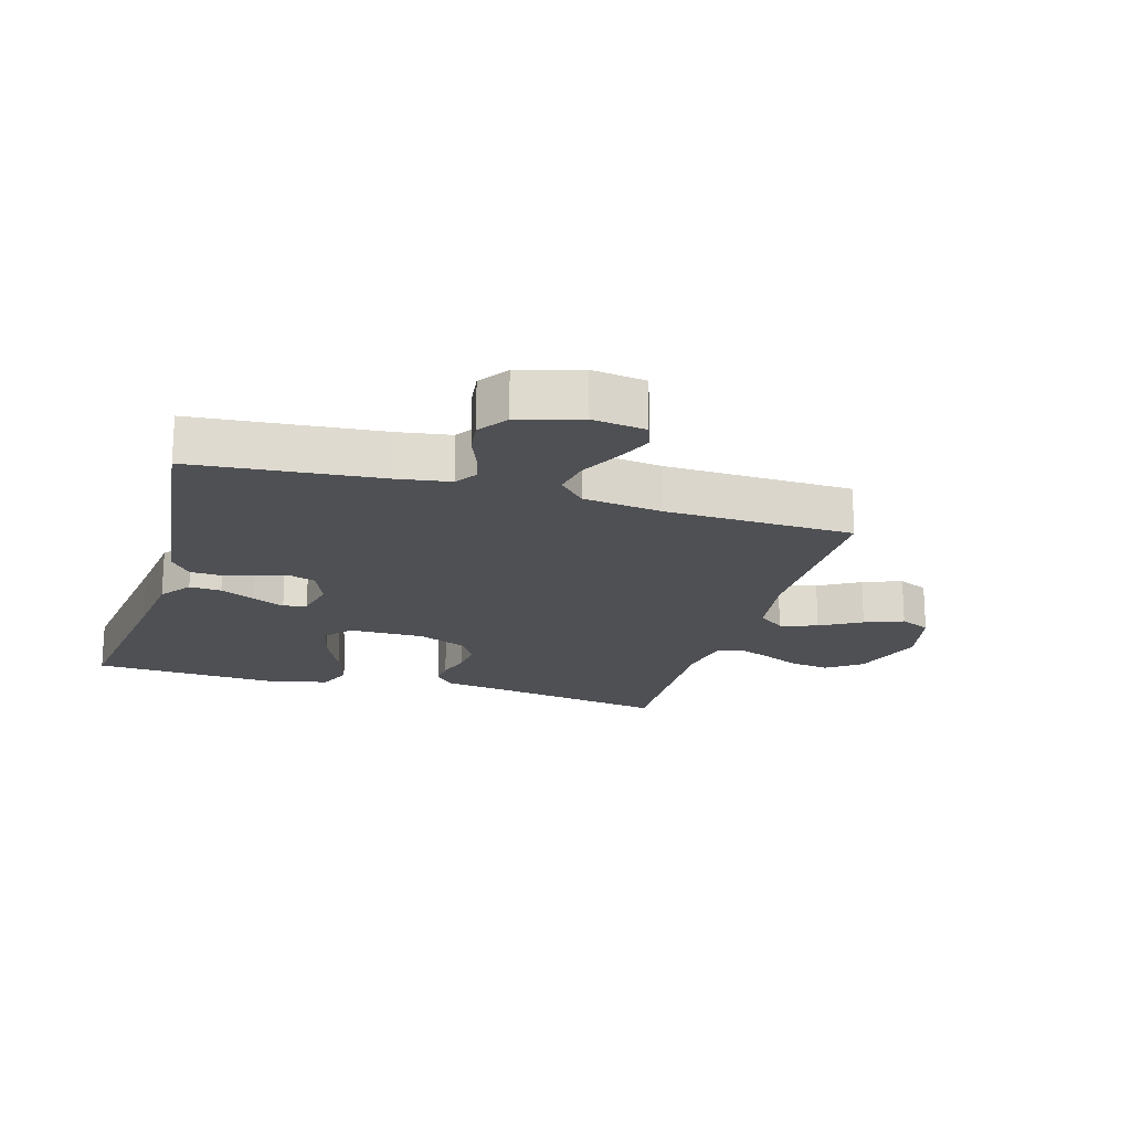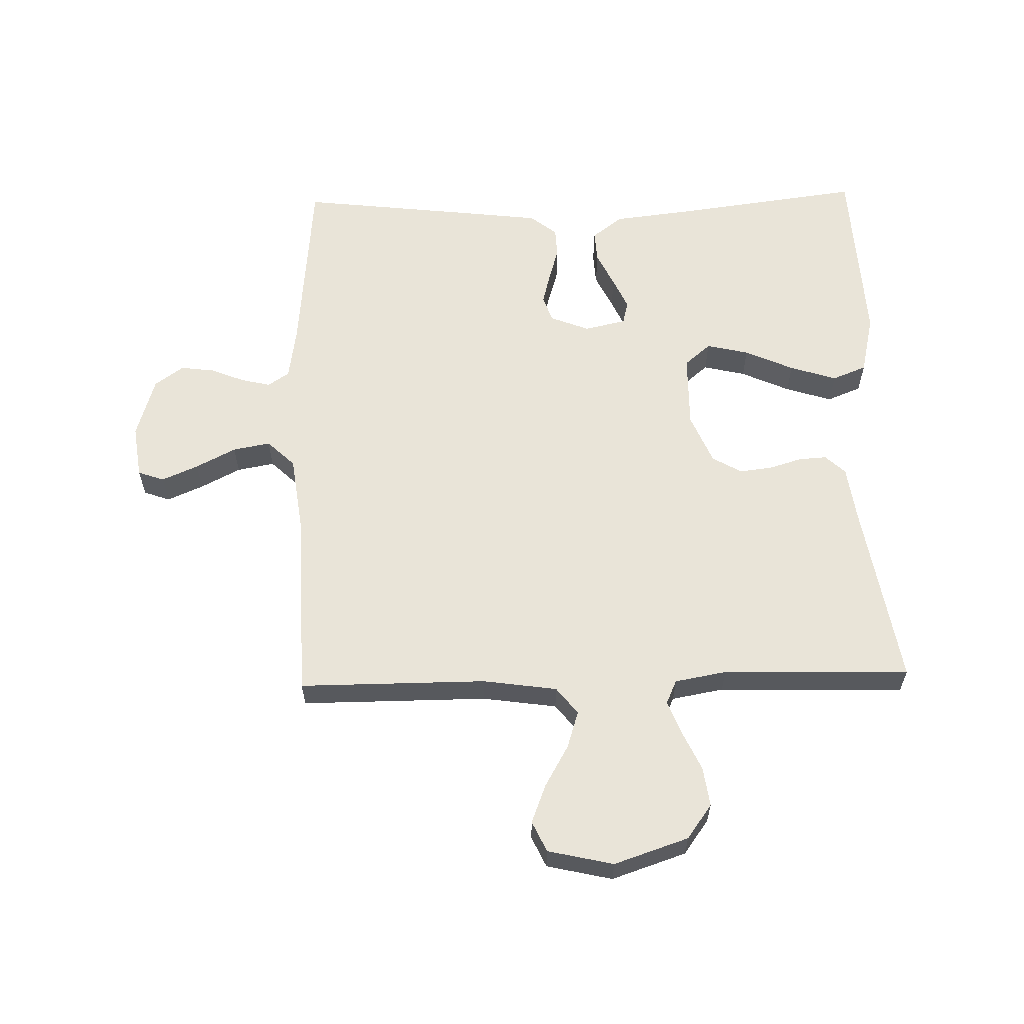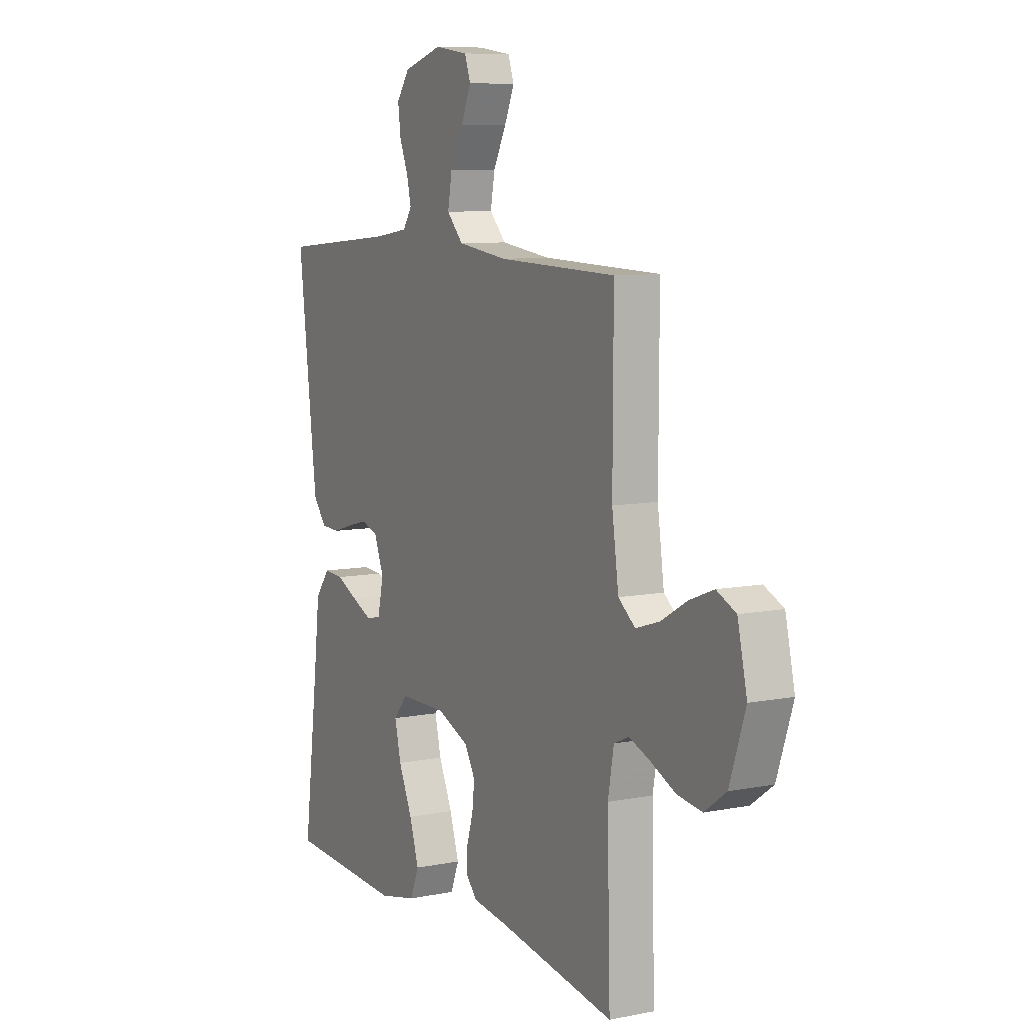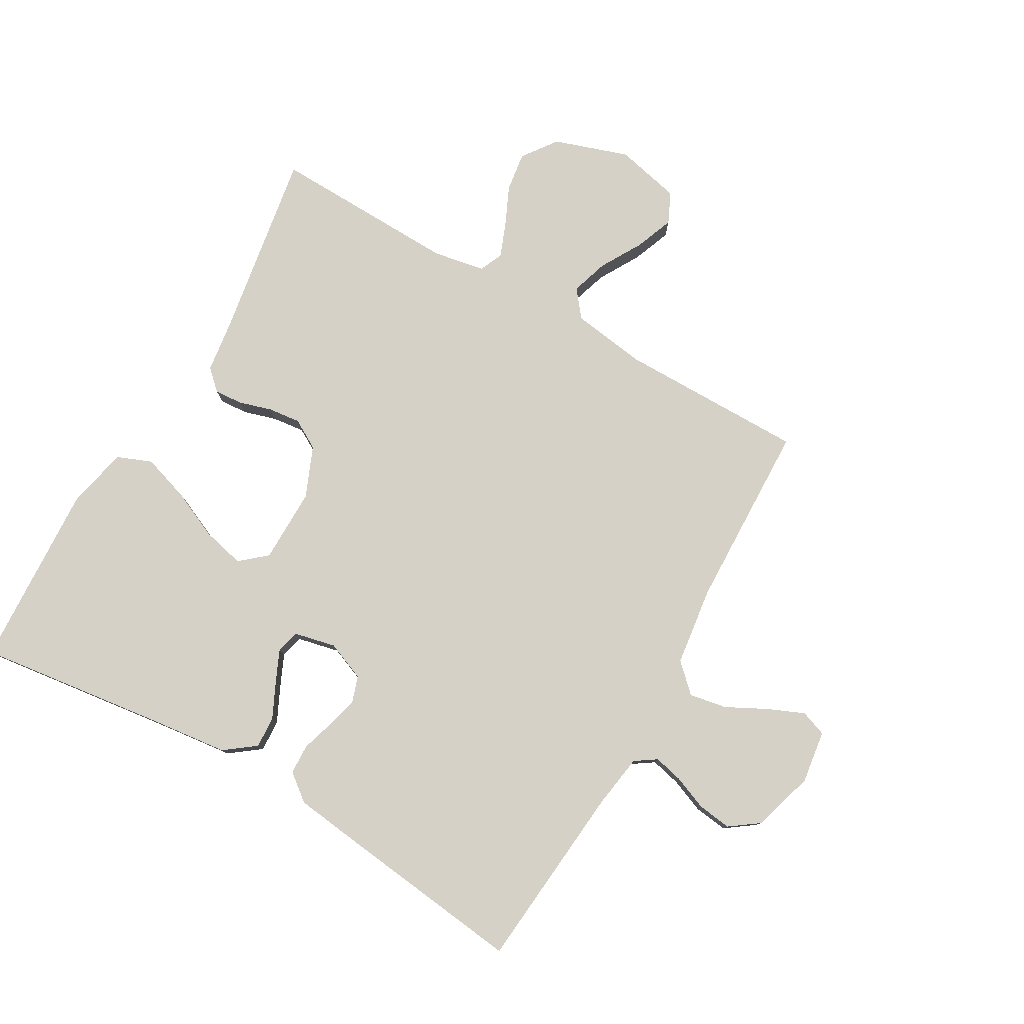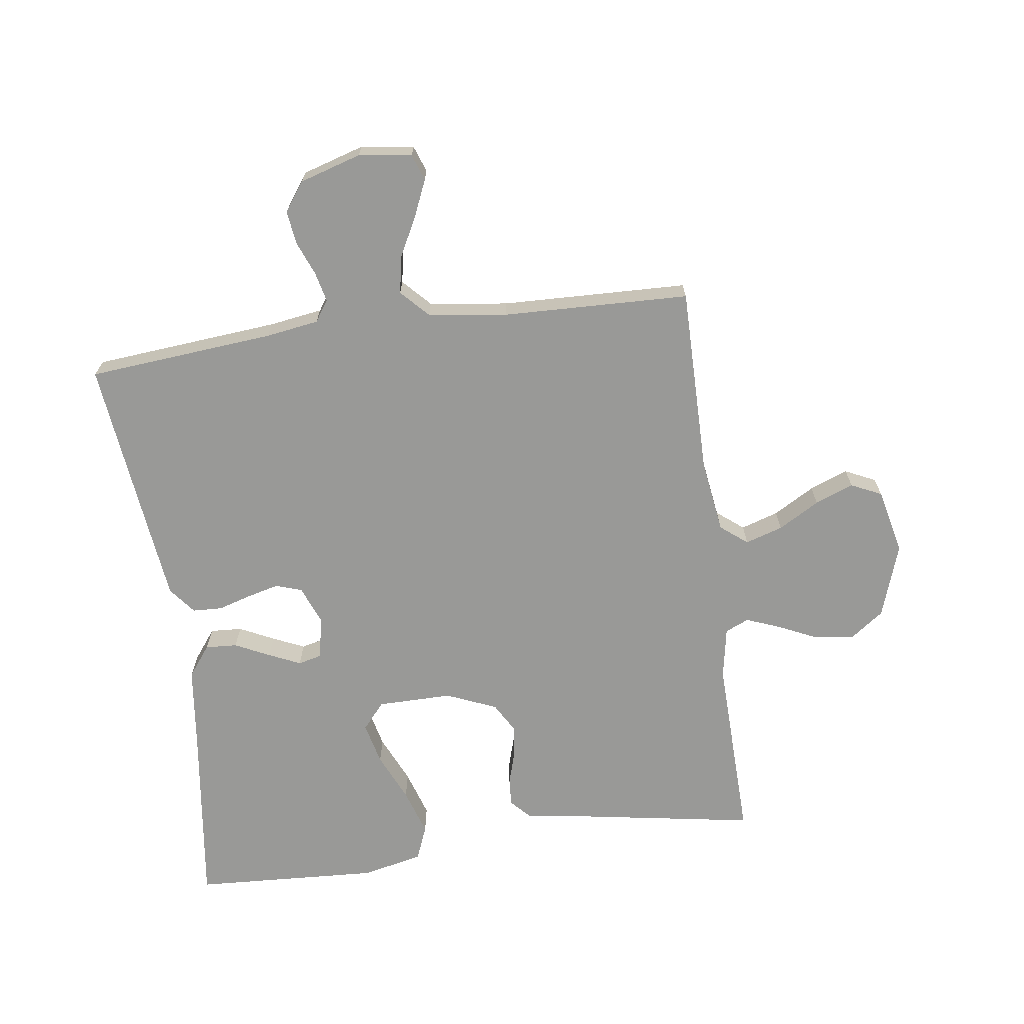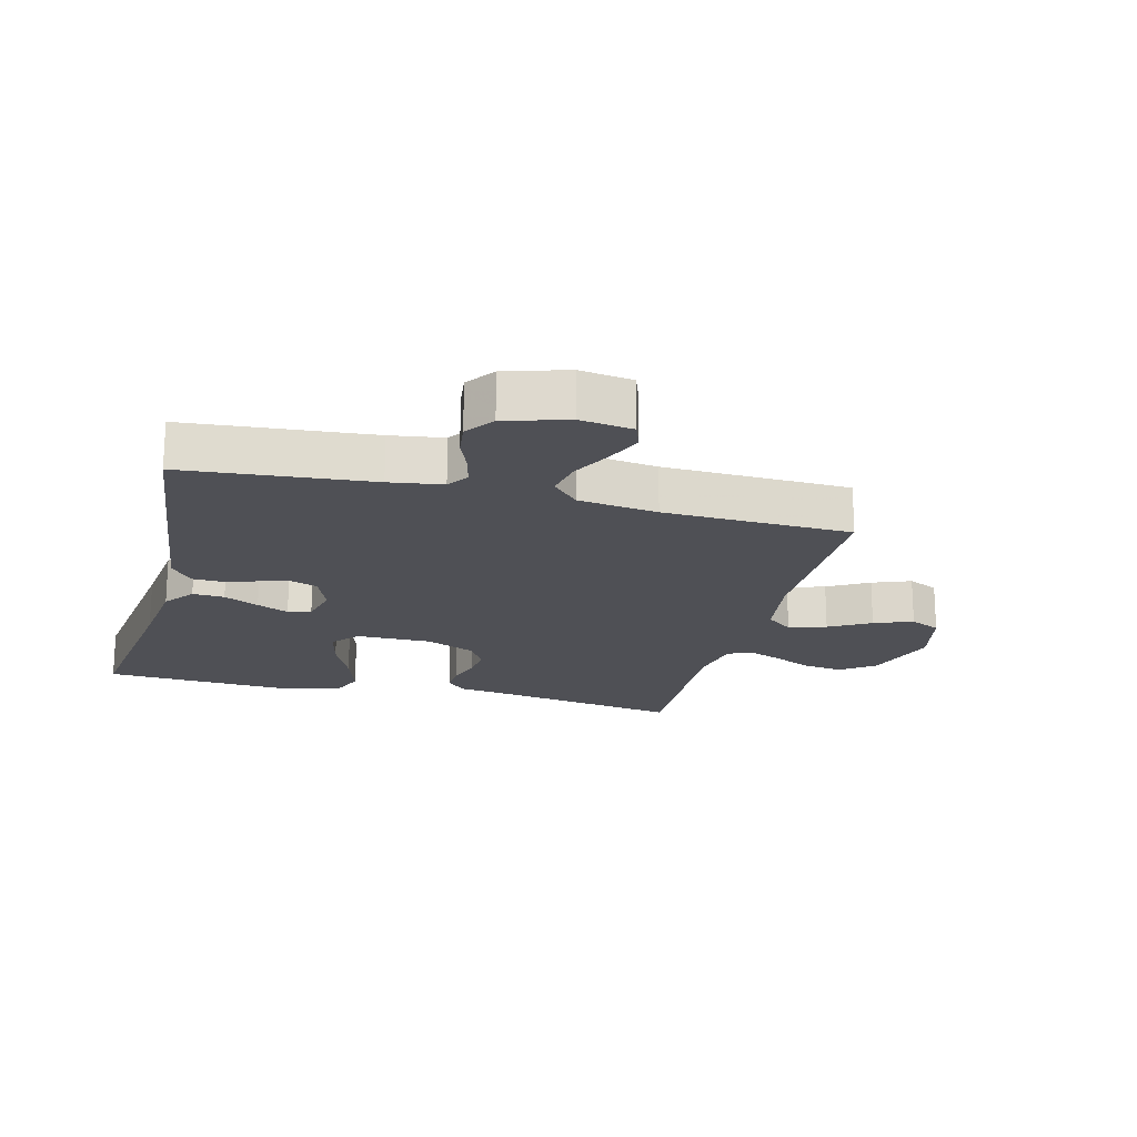
<metadata>
{"format":"obj","ext":"obj","renderer":"f3d","projection":"perspective","resolution":1024,"background":"white","views":[{"elev":-19.1,"azim":-16.2,"up":"+Y"},{"elev":60.6,"azim":88.6,"up":"+Y"},{"elev":8.4,"azim":61.5,"up":"+Z"},{"elev":79.0,"azim":-60.1,"up":"+Y"},{"elev":-68.8,"azim":7.8,"up":"+Y"},{"elev":-19.3,"azim":-14.4,"up":"+Y"}]}
</metadata>
<code>
v -0.5 0.07 -0.5
v -0.461 0.07 -0.2
v -0.446 0.07 -0.072
v -0.409 0.07 -0.023
v -0.358 0.07 -0.026
v -0.302 0.07 -0.053
v -0.251 0.07 -0.076
v -0.214 0.07 -0.067
v -0.199 0.07 0
v -0.224 0.07 0.063
v -0.266 0.07 0.077
v -0.317 0.07 0.064
v -0.37 0.07 0.048
v -0.418 0.07 0.05
v -0.452 0.07 0.093
v -0.465 0.07 0.2
v -0.5 0.07 0.5
v -0.2 0.07 0.527
v -0.115 0.07 0.54
v -0.092 0.07 0.574
v -0.103 0.07 0.621
v -0.125 0.07 0.676
v -0.132 0.07 0.73
v -0.099 0.07 0.776
v 0 0.07 0.806
v 0.085 0.07 0.794
v 0.1 0.07 0.752
v 0.075 0.07 0.694
v 0.042 0.07 0.63
v 0.031 0.07 0.57
v 0.073 0.07 0.526
v 0.2 0.07 0.509
v 0.5 0.07 0.5
v 0.499 0.07 0.2
v 0.516 0.07 0.081
v 0.559 0.07 0.047
v 0.619 0.07 0.066
v 0.685 0.07 0.104
v 0.747 0.07 0.128
v 0.796 0.07 0.105
v 0.82 0.07 0
v 0.78 0.07 -0.119
v 0.725 0.07 -0.159
v 0.662 0.07 -0.15
v 0.599 0.07 -0.121
v 0.545 0.07 -0.1
v 0.507 0.07 -0.117
v 0.492 0.07 -0.2
v 0.5 0.07 -0.5
v 0.2 0.07 -0.45
v 0.113 0.07 -0.438
v 0.083 0.07 -0.406
v 0.086 0.07 -0.361
v 0.102 0.07 -0.308
v 0.108 0.07 -0.256
v 0.081 0.07 -0.209
v 0 0.07 -0.175
v -0.12 0.07 -0.176
v -0.156 0.07 -0.218
v -0.14 0.07 -0.286
v -0.105 0.07 -0.364
v -0.081 0.07 -0.439
v -0.103 0.07 -0.494
v -0.2 0.07 -0.516
v -0.5 0 -0.5
v -0.461 0 -0.2
v -0.446 0 -0.072
v -0.409 0 -0.023
v -0.358 0 -0.026
v -0.302 0 -0.053
v -0.251 0 -0.076
v -0.214 0 -0.067
v -0.199 0 0
v -0.224 0 0.063
v -0.266 0 0.077
v -0.317 0 0.064
v -0.37 0 0.048
v -0.418 0 0.05
v -0.452 0 0.093
v -0.465 0 0.2
v -0.5 0 0.5
v -0.2 0 0.527
v -0.115 0 0.54
v -0.092 0 0.574
v -0.103 0 0.621
v -0.125 0 0.676
v -0.132 0 0.73
v -0.099 0 0.776
v 0 0 0.806
v 0.085 0 0.794
v 0.1 0 0.752
v 0.075 0 0.694
v 0.042 0 0.63
v 0.031 0 0.57
v 0.073 0 0.526
v 0.2 0 0.509
v 0.5 0 0.5
v 0.499 0 0.2
v 0.516 0 0.081
v 0.559 0 0.047
v 0.619 0 0.066
v 0.685 0 0.104
v 0.747 0 0.128
v 0.796 0 0.105
v 0.82 0 0
v 0.78 0 -0.119
v 0.725 0 -0.159
v 0.662 0 -0.15
v 0.599 0 -0.121
v 0.545 0 -0.1
v 0.507 0 -0.117
v 0.492 0 -0.2
v 0.5 0 -0.5
v 0.2 0 -0.45
v 0.113 0 -0.438
v 0.083 0 -0.406
v 0.086 0 -0.361
v 0.102 0 -0.308
v 0.108 0 -0.256
v 0.081 0 -0.209
v 0 0 -0.175
v -0.12 0 -0.176
v -0.156 0 -0.218
v -0.14 0 -0.286
v -0.105 0 -0.364
v -0.081 0 -0.439
v -0.103 0 -0.494
v -0.2 0 -0.516
f 64 1 2
f 63 64 2
f 62 63 2
f 61 62 2
f 60 61 2
f 4 5 6
f 3 4 6
f 2 3 6
f 60 2 6
f 59 60 6
f 58 59 6 7
f 57 58 7 8
f 56 57 8 9
f 52 53 54
f 51 52 54
f 50 51 54
f 50 54 55
f 49 50 55
f 48 49 55
f 47 48 55 56
f 43 44 45
f 42 43 45
f 41 42 45
f 40 41 45
f 39 40 45
f 38 39 45
f 37 38 45
f 36 37 45 46
f 56 9 10
f 47 56 10
f 46 47 10
f 36 46 10
f 35 36 10
f 27 28 29
f 26 27 29
f 25 26 29
f 24 25 29
f 23 24 29
f 22 23 29
f 21 22 29
f 20 21 29 30
f 19 20 30 31
f 16 17 18
f 15 16 18
f 14 15 18
f 13 14 18
f 12 13 18
f 19 31 32
f 18 19 32
f 12 18 32
f 11 12 32
f 10 11 32
f 35 10 32
f 34 35 32
f 32 33 34
f 66 65 128
f 66 128 127
f 66 127 126
f 66 126 125
f 66 125 124
f 70 69 68
f 70 68 67
f 70 67 66
f 70 66 124
f 70 124 123
f 71 70 123 122
f 72 71 122 121
f 73 72 121 120
f 118 117 116
f 118 116 115
f 118 115 114
f 119 118 114
f 119 114 113
f 119 113 112
f 120 119 112 111
f 109 108 107
f 109 107 106
f 109 106 105
f 109 105 104
f 109 104 103
f 109 103 102
f 109 102 101
f 110 109 101 100
f 74 73 120
f 74 120 111
f 74 111 110
f 74 110 100
f 74 100 99
f 93 92 91
f 93 91 90
f 93 90 89
f 93 89 88
f 93 88 87
f 93 87 86
f 93 86 85
f 94 93 85 84
f 95 94 84 83
f 82 81 80
f 82 80 79
f 82 79 78
f 82 78 77
f 82 77 76
f 96 95 83
f 96 83 82
f 96 82 76
f 96 76 75
f 96 75 74
f 96 74 99
f 96 99 98
f 98 97 96
f 1 65 66 2
f 2 66 67 3
f 3 67 68 4
f 4 68 69 5
f 5 69 70 6
f 6 70 71 7
f 7 71 72 8
f 8 72 73 9
f 9 73 74 10
f 10 74 75 11
f 11 75 76 12
f 12 76 77 13
f 13 77 78 14
f 14 78 79 15
f 15 79 80 16
f 16 80 81 17
f 17 81 82 18
f 18 82 83 19
f 19 83 84 20
f 20 84 85 21
f 21 85 86 22
f 22 86 87 23
f 23 87 88 24
f 24 88 89 25
f 25 89 90 26
f 26 90 91 27
f 27 91 92 28
f 28 92 93 29
f 29 93 94 30
f 30 94 95 31
f 31 95 96 32
f 32 96 97 33
f 33 97 98 34
f 34 98 99 35
f 35 99 100 36
f 36 100 101 37
f 37 101 102 38
f 38 102 103 39
f 39 103 104 40
f 40 104 105 41
f 41 105 106 42
f 42 106 107 43
f 43 107 108 44
f 44 108 109 45
f 45 109 110 46
f 46 110 111 47
f 47 111 112 48
f 48 112 113 49
f 49 113 114 50
f 50 114 115 51
f 51 115 116 52
f 52 116 117 53
f 53 117 118 54
f 54 118 119 55
f 55 119 120 56
f 56 120 121 57
f 57 121 122 58
f 58 122 123 59
f 59 123 124 60
f 60 124 125 61
f 61 125 126 62
f 62 126 127 63
f 63 127 128 64
f 64 128 65 1

</code>
